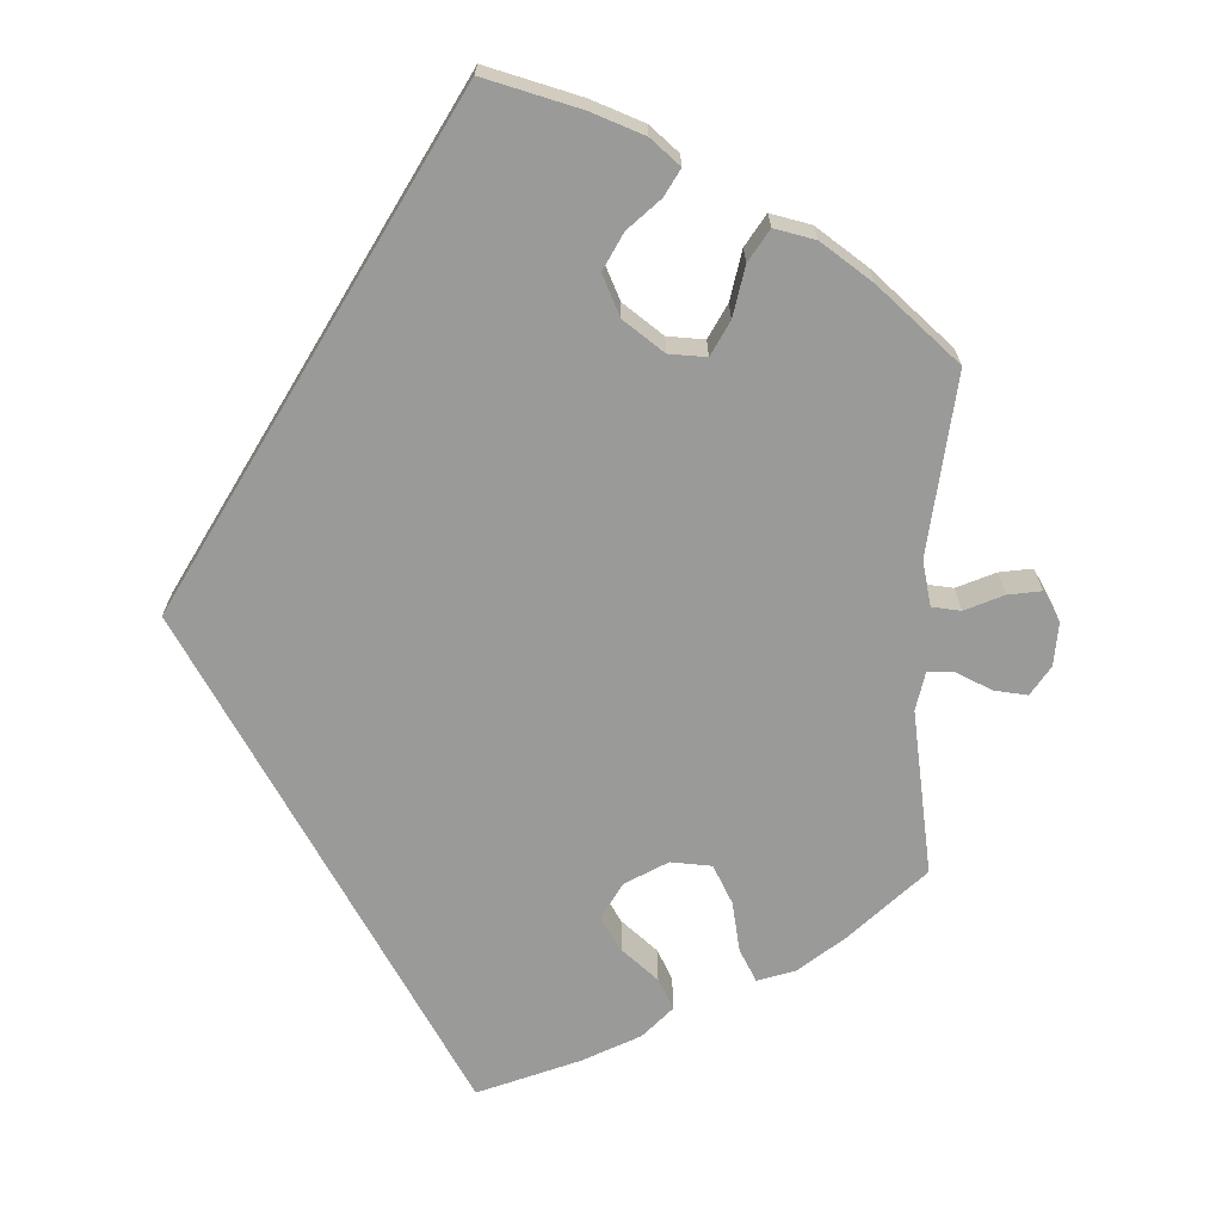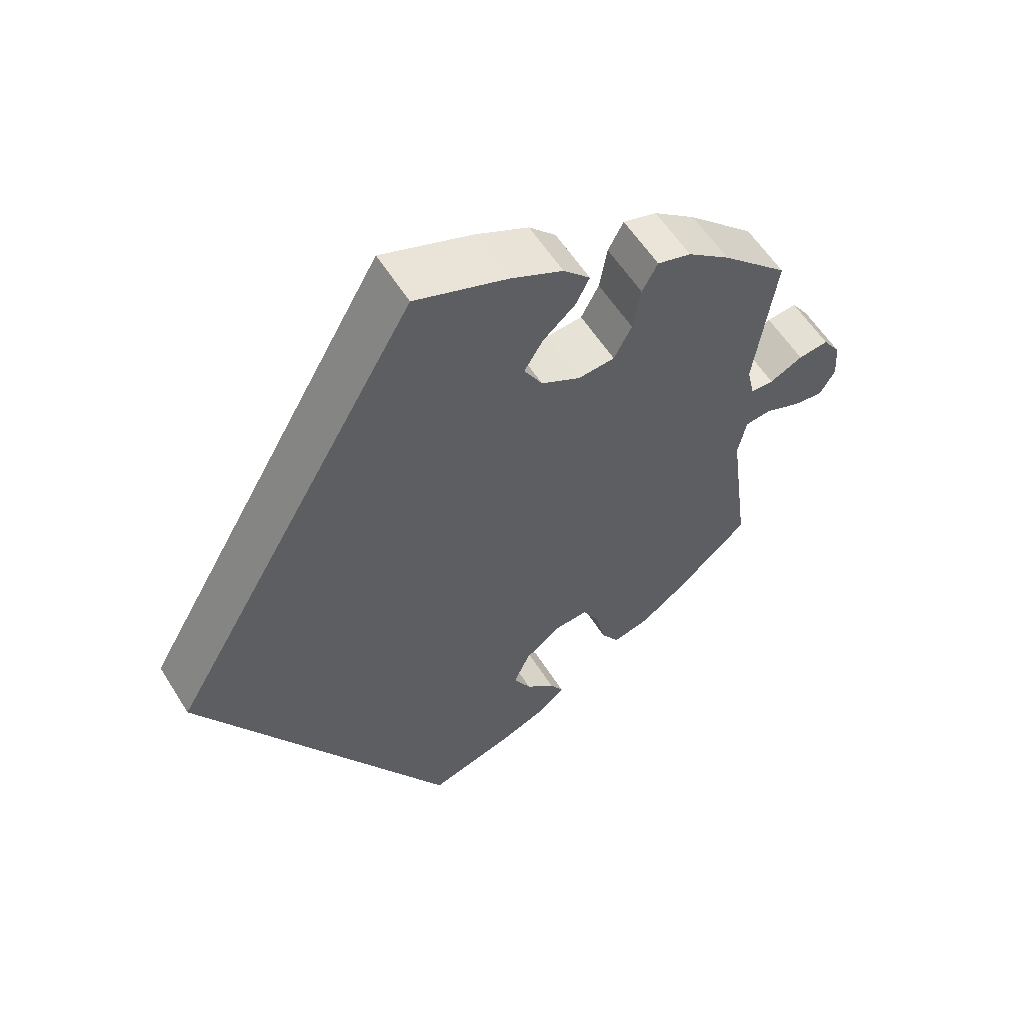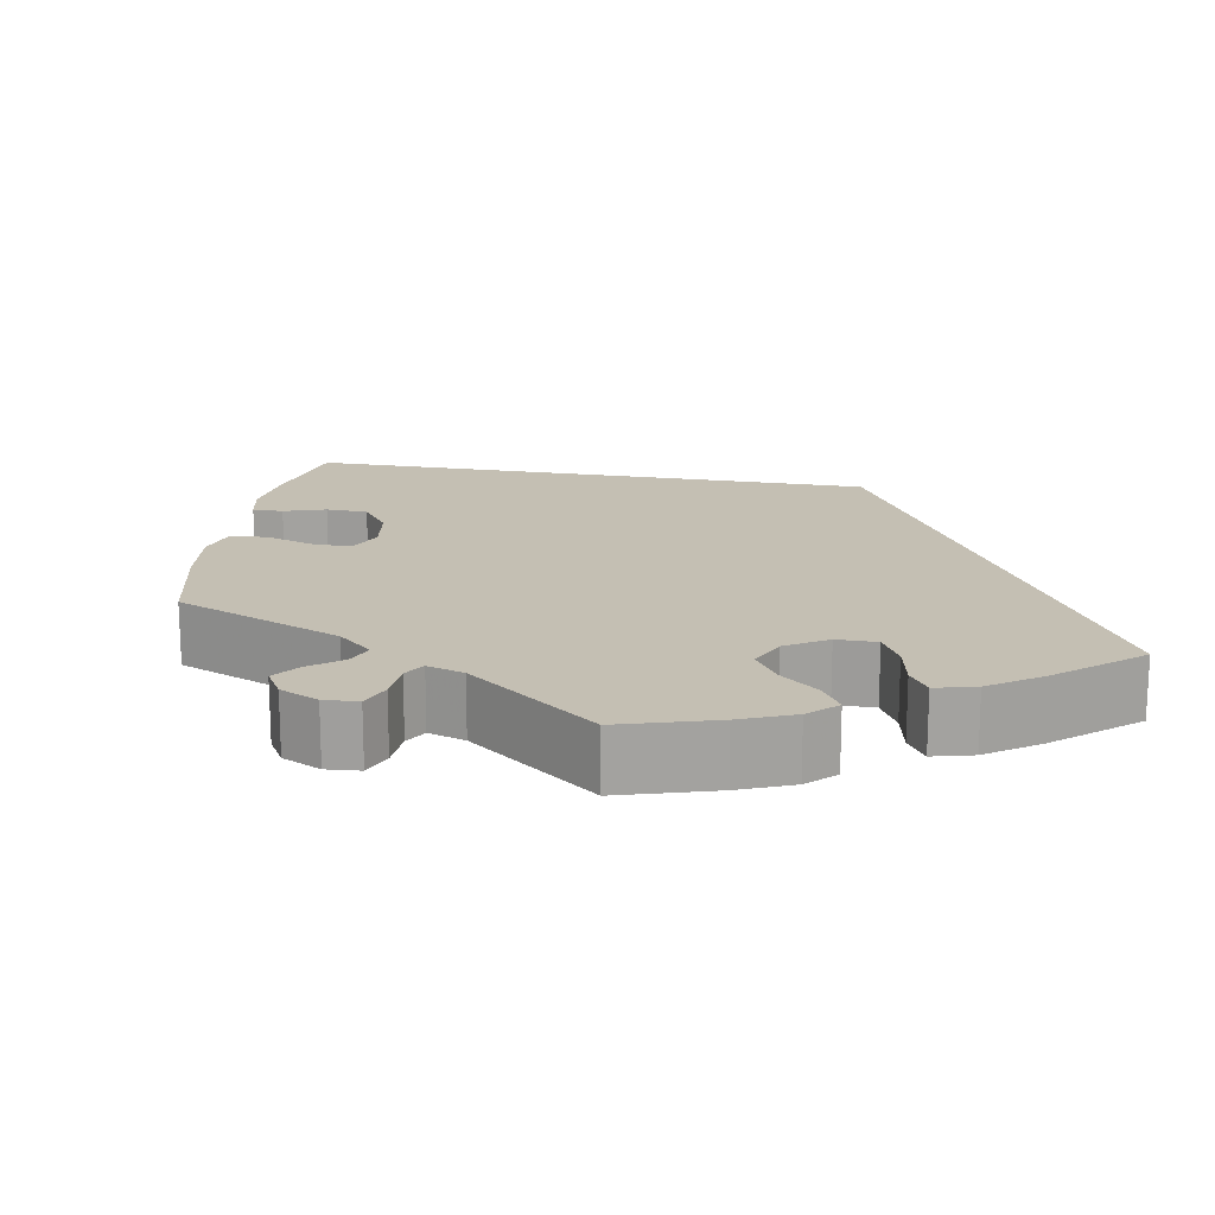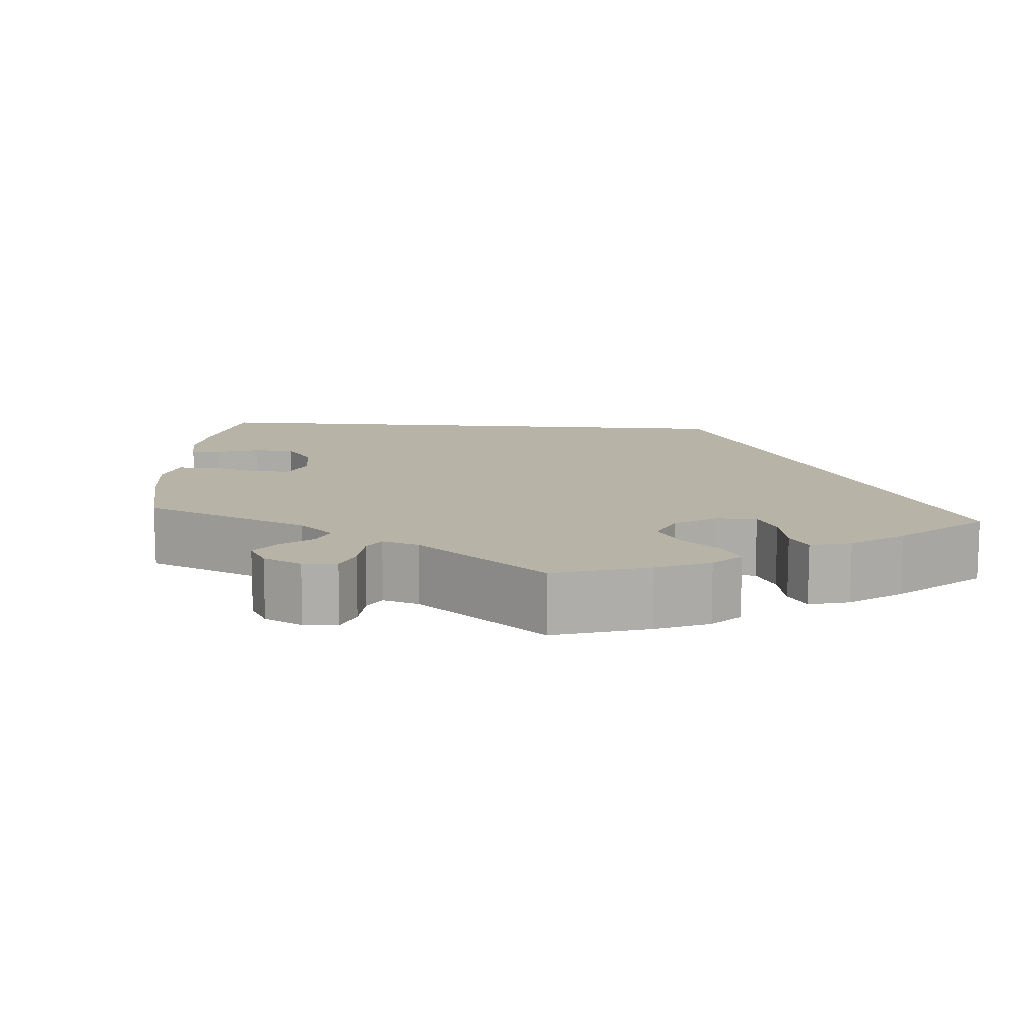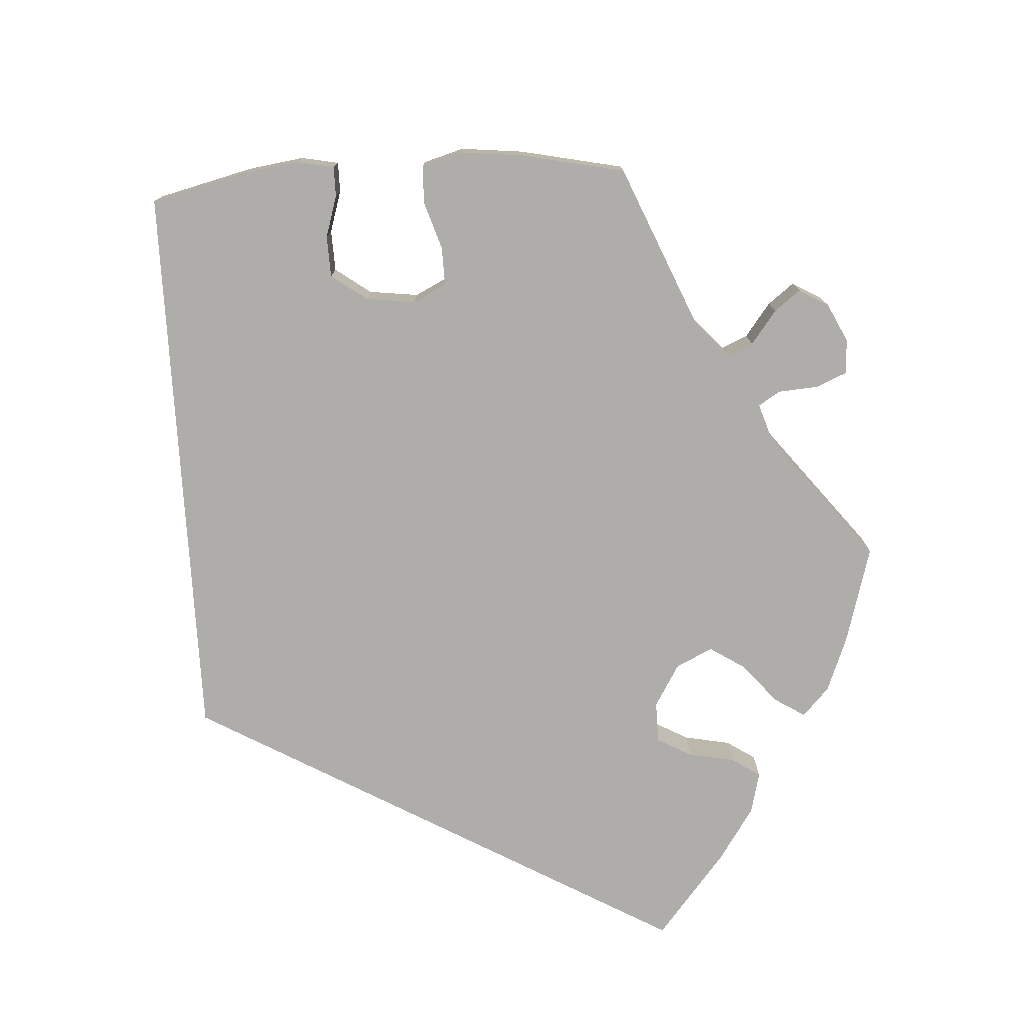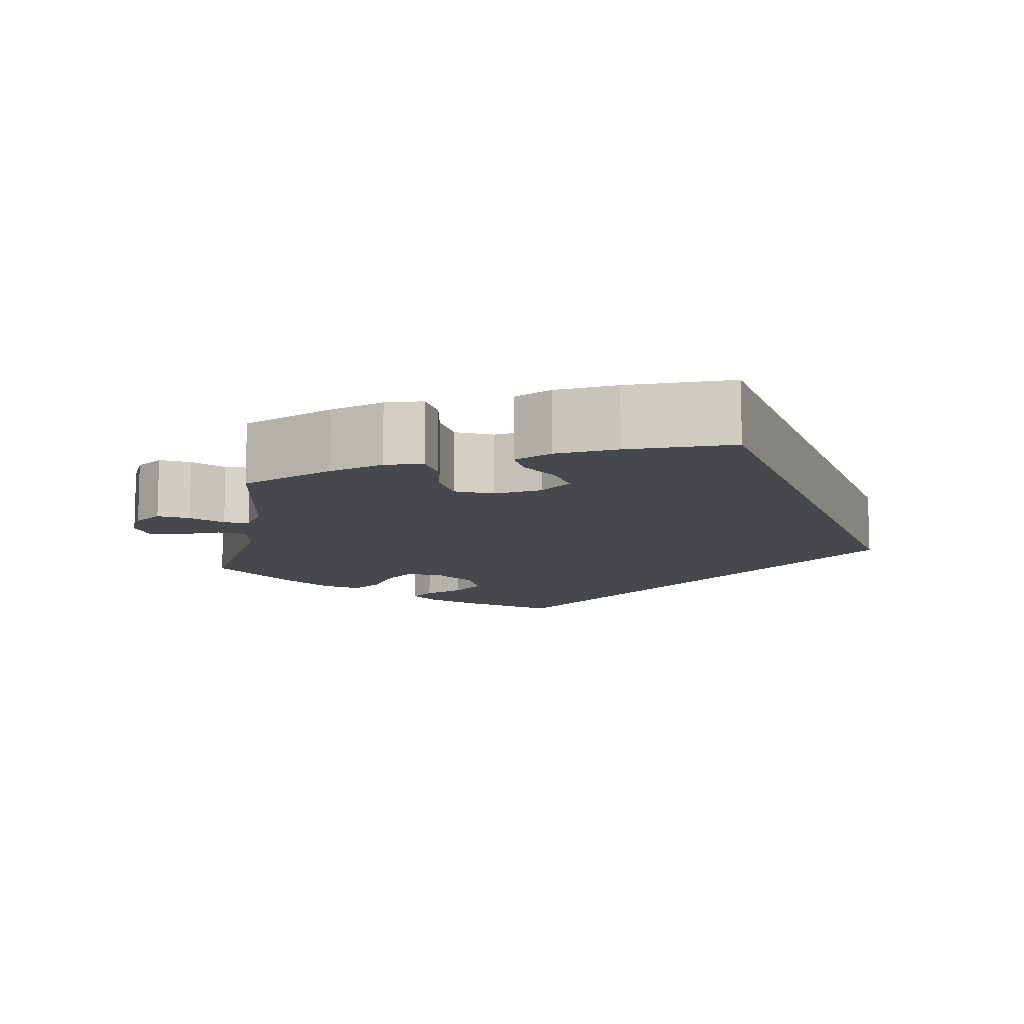
<metadata>
{"format":"obj","ext":"obj","renderer":"f3d","projection":"perspective","resolution":1024,"background":"white","views":[{"elev":-69.2,"azim":179.0,"up":"+Y"},{"elev":58.1,"azim":148.1,"up":"+Z"},{"elev":17.9,"azim":-50.2,"up":"+Y"},{"elev":12.7,"azim":-55.7,"up":"+Y"},{"elev":-77.2,"azim":-146.4,"up":"+Y"},{"elev":-11.1,"azim":-9.8,"up":"+Y"}]}
</metadata>
<code>
v 0.334 0.07 0.001
v 0.001 0.07 -0.578
v -0.111 0.07 -0.545
v -0.173 0.07 -0.52
v -0.207 0.07 -0.49
v -0.189 0.07 -0.459
v -0.151 0.07 -0.424
v -0.128 0.07 -0.381
v -0.149 0.07 -0.333
v -0.196 0.07 -0.297
v -0.24 0.07 -0.294
v -0.262 0.07 -0.334
v -0.275 0.07 -0.393
v -0.299 0.07 -0.43
v -0.347 0.07 -0.418
v -0.407 0.07 -0.374
v -0.501 0.07 -0.289
v -0.473 0.07 -0.077
v -0.484 0.07 -0.024
v -0.518 0.07 -0.02
v -0.564 0.07 -0.039
v -0.603 0.07 -0.044
v -0.623 0.07 -0.009
v -0.619 0.07 0.042
v -0.596 0.07 0.076
v -0.557 0.07 0.071
v -0.514 0.07 0.05
v -0.484 0.07 0.051
v -0.474 0.07 0.096
v -0.501 0.07 0.289
v -0.414 0.07 0.372
v -0.359 0.07 0.415
v -0.315 0.07 0.428
v -0.295 0.07 0.39
v -0.285 0.07 0.331
v -0.262 0.07 0.286
v -0.214 0.07 0.282
v -0.163 0.07 0.31
v -0.139 0.07 0.352
v -0.163 0.07 0.392
v -0.205 0.07 0.429
v -0.223 0.07 0.465
v -0.188 0.07 0.501
v -0.12 0.07 0.534
v 0 0.07 0.578
v 0.334 0 0.001
v 0.001 0 -0.578
v -0.111 0 -0.545
v -0.173 0 -0.52
v -0.207 0 -0.49
v -0.189 0 -0.459
v -0.151 0 -0.424
v -0.128 0 -0.381
v -0.149 0 -0.333
v -0.196 0 -0.297
v -0.24 0 -0.294
v -0.262 0 -0.334
v -0.275 0 -0.393
v -0.299 0 -0.43
v -0.347 0 -0.418
v -0.407 0 -0.374
v -0.501 0 -0.289
v -0.473 0 -0.077
v -0.484 0 -0.024
v -0.518 0 -0.02
v -0.564 0 -0.039
v -0.603 0 -0.044
v -0.623 0 -0.009
v -0.619 0 0.042
v -0.596 0 0.076
v -0.557 0 0.071
v -0.514 0 0.05
v -0.484 0 0.051
v -0.474 0 0.096
v -0.501 0 0.289
v -0.414 0 0.372
v -0.359 0 0.415
v -0.315 0 0.428
v -0.295 0 0.39
v -0.285 0 0.331
v -0.262 0 0.286
v -0.214 0 0.282
v -0.163 0 0.31
v -0.139 0 0.352
v -0.163 0 0.392
v -0.205 0 0.429
v -0.223 0 0.465
v -0.188 0 0.501
v -0.12 0 0.534
v 0 0 0.578
f 40 41 42 43
f 39 40 43 44
f 32 33 34 35
f 32 35 36
f 29 30 31 32
f 28 29 32 36
f 24 25 26 27
f 24 27 28
f 23 24 28
f 20 21 22 23
f 20 23 28
f 19 20 28 36
f 15 16 17 18
f 12 13 14 15
f 11 12 15 18
f 10 11 18 19
f 4 5 6 7
f 4 7 8
f 3 4 8
f 2 3 8
f 1 2 8 9
f 39 44 45 1
f 38 39 1 9
f 37 38 9 10
f 10 19 36 37
f 88 87 86 85
f 89 88 85 84
f 80 79 78 77
f 81 80 77
f 77 76 75 74
f 81 77 74 73
f 72 71 70 69
f 73 72 69
f 73 69 68
f 68 67 66 65
f 73 68 65
f 81 73 65 64
f 63 62 61 60
f 60 59 58 57
f 63 60 57 56
f 64 63 56 55
f 52 51 50 49
f 53 52 49
f 53 49 48
f 53 48 47
f 54 53 47 46
f 46 90 89 84
f 54 46 84 83
f 55 54 83 82
f 82 81 64 55
f 1 46 47 2
f 2 47 48 3
f 3 48 49 4
f 4 49 50 5
f 5 50 51 6
f 6 51 52 7
f 7 52 53 8
f 8 53 54 9
f 9 54 55 10
f 10 55 56 11
f 11 56 57 12
f 12 57 58 13
f 13 58 59 14
f 14 59 60 15
f 15 60 61 16
f 16 61 62 17
f 17 62 63 18
f 18 63 64 19
f 19 64 65 20
f 20 65 66 21
f 21 66 67 22
f 22 67 68 23
f 23 68 69 24
f 24 69 70 25
f 25 70 71 26
f 26 71 72 27
f 27 72 73 28
f 28 73 74 29
f 29 74 75 30
f 30 75 76 31
f 31 76 77 32
f 32 77 78 33
f 33 78 79 34
f 34 79 80 35
f 35 80 81 36
f 36 81 82 37
f 37 82 83 38
f 38 83 84 39
f 39 84 85 40
f 40 85 86 41
f 41 86 87 42
f 42 87 88 43
f 43 88 89 44
f 44 89 90 45
f 45 90 46 1

</code>
